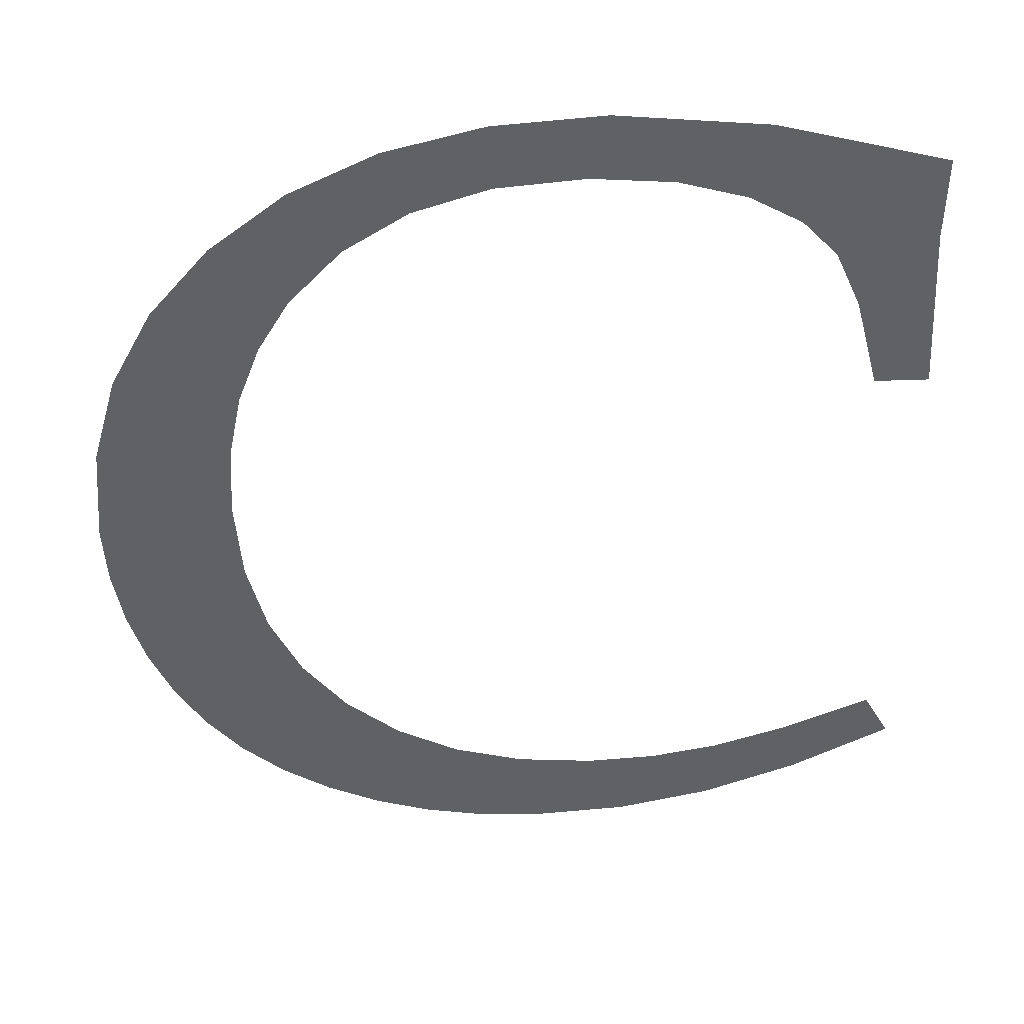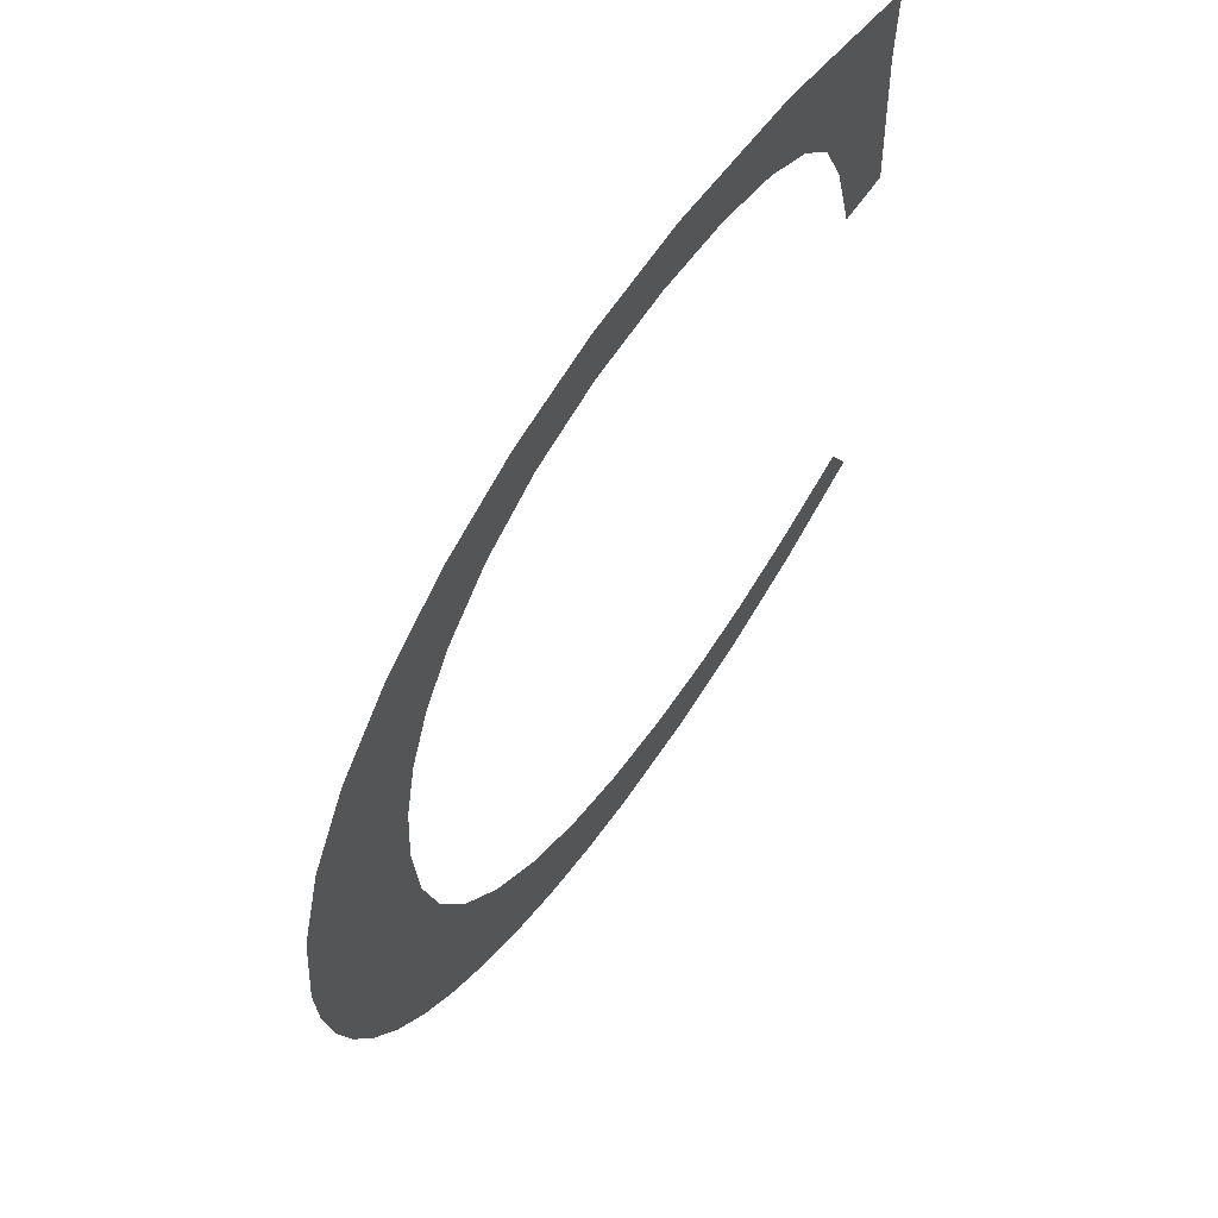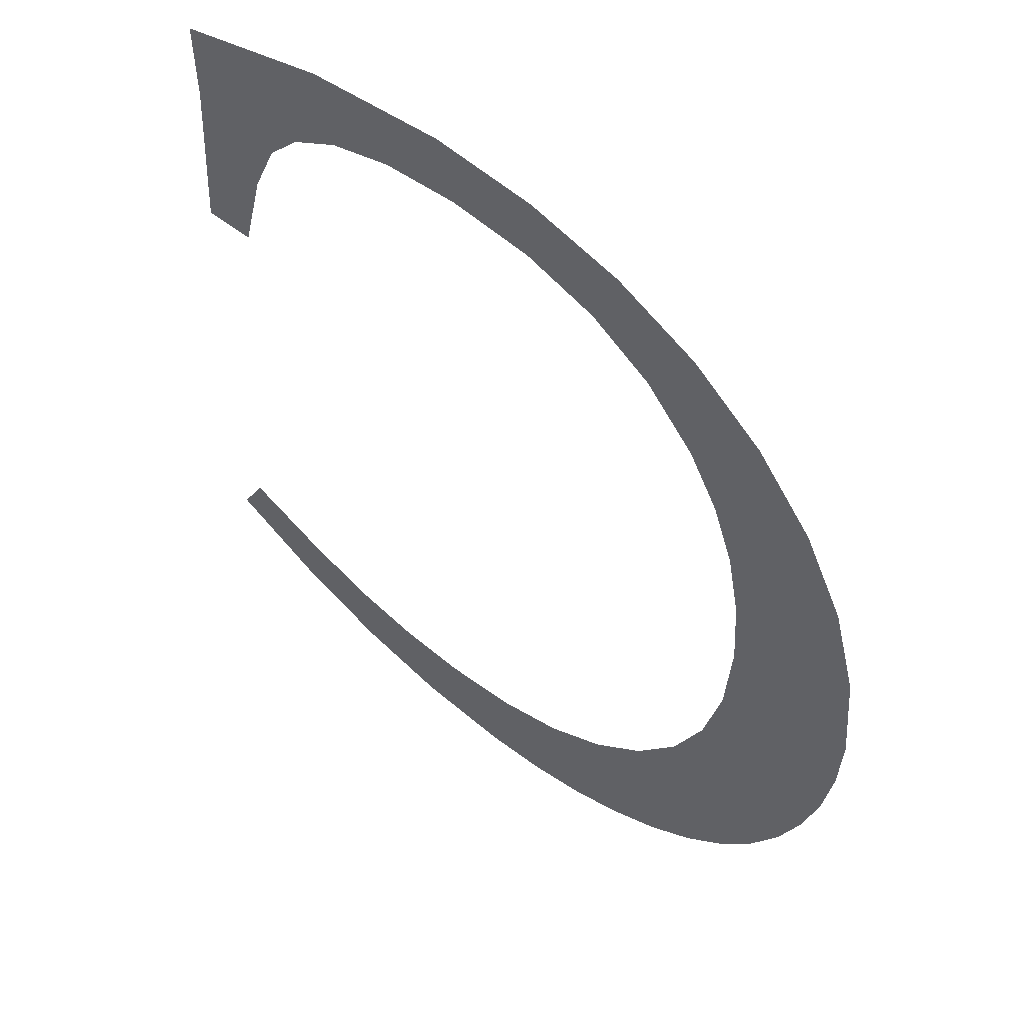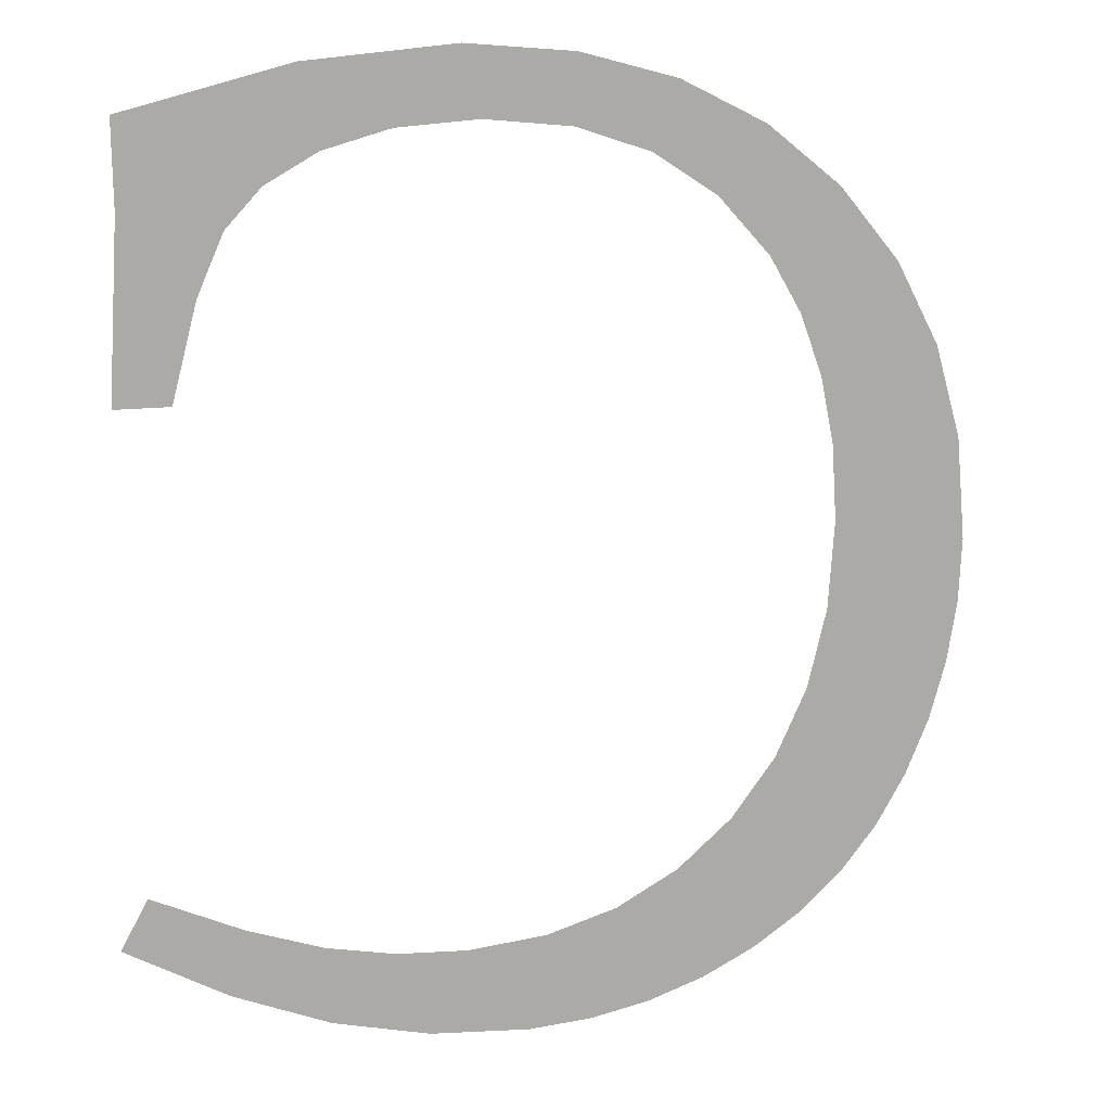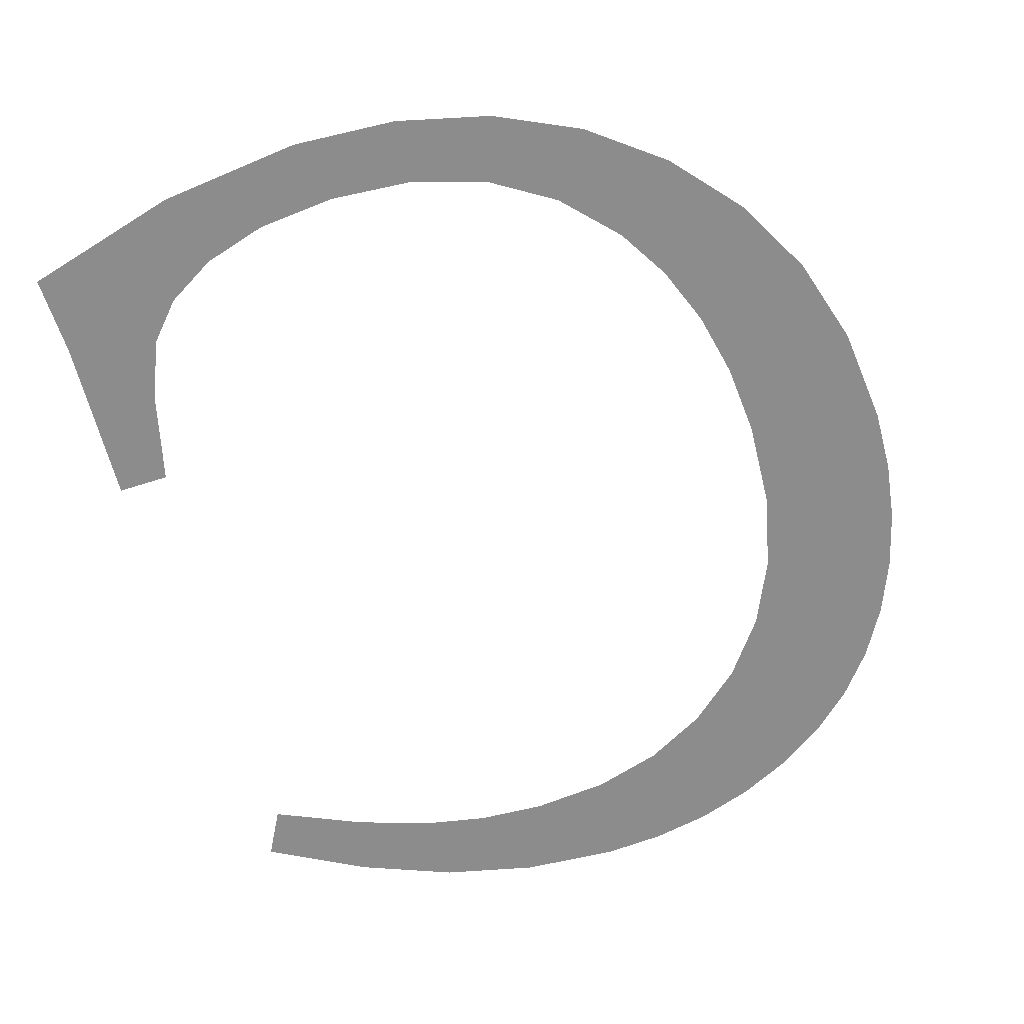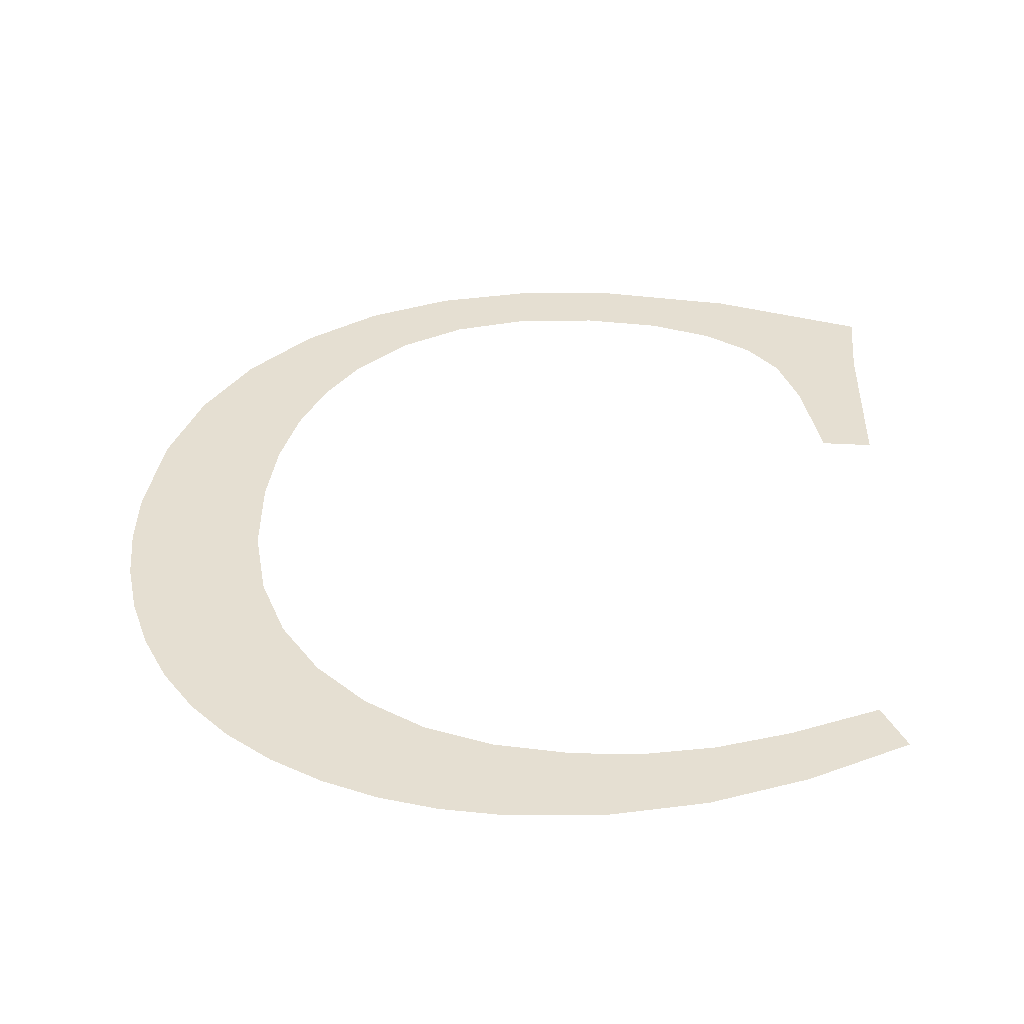
<metadata>
{"format":"obj","ext":"obj","renderer":"f3d","projection":"perspective","resolution":1024,"background":"white","views":[{"elev":42.5,"azim":-2.6,"up":"+Y"},{"elev":63.1,"azim":-55.2,"up":"+Y"},{"elev":53.7,"azim":-139.4,"up":"+Y"},{"elev":13.1,"azim":163.1,"up":"+Y"},{"elev":-64.3,"azim":-162.2,"up":"+Z"},{"elev":37.5,"azim":4.2,"up":"+Z"}]}
</metadata>
<code>
o #ID621
v 0.0314 0.2399 0.7149
v 0.03135 0.2384 0.7149
v 0.03132 0.2389 0.7149
v 0.03145 0.2378 0.7149
v 0.03164 0.2407 0.7149
v 0.0316 0.2373 0.7149
v 0.03181 0.2368 0.7149
v 0.03202 0.2414 0.7149
v 0.03208 0.2364 0.7149
v 0.03257 0.2421 0.7149
v 0.0324 0.236 0.7149
v 0.03254 0.2392 0.7149
v 0.03258 0.2398 0.7149
v 0.03271 0.2405 0.7149
v 0.03324 0.2426 0.7149
v 0.03291 0.241 0.7149
v 0.03319 0.2415 0.7149
v 0.03367 0.242 0.7149
v 0.03401 0.243 0.7149
v 0.03424 0.2424 0.7149
v 0.03488 0.2432 0.7149
v 0.03492 0.2426 0.7149
v 0.03585 0.2433 0.7149
v 0.03569 0.2427 0.7149
v 0.03642 0.2426 0.7149
v 0.03718 0.2431 0.7149
v 0.03702 0.2424 0.7149
v 0.03748 0.2422 0.7149
v 0.03865 0.2428 0.7149
v 0.0378 0.2418 0.7149
v 0.03803 0.2413 0.7149
v 0.03825 0.2405 0.7149
v 0.03864 0.242 0.7149
v 0.03873 0.2405 0.7149
v 0.03279 0.2356 0.7149
v 0.0326 0.2384 0.7149
v 0.03277 0.2377 0.7149
v 0.03306 0.2371 0.7149
v 0.03323 0.2353 0.7149
v 0.03346 0.2366 0.7149
v 0.03371 0.2351 0.7149
v 0.03395 0.2361 0.7149
v 0.03422 0.2349 0.7149
v 0.03452 0.2358 0.7149
v 0.03475 0.2348 0.7149
v 0.03516 0.2357 0.7149
v 0.03531 0.2348 0.7149
v 0.03586 0.2356 0.7149
v 0.0362 0.2349 0.7149
v 0.0365 0.2356 0.7149
v 0.03706 0.2351 0.7149
v 0.03711 0.2358 0.7149
v 0.03792 0.2354 0.7149
v 0.03778 0.236 0.7149
v 0.03859 0.2364 0.7149
v 0.03882 0.2359 0.7149
f 1 2 3
f 3 2 1
f 2 1 4
f 4 1 2
f 4 1 5
f 5 1 4
f 4 5 6
f 6 5 4
f 6 5 7
f 7 5 6
f 7 5 8
f 8 5 7
f 7 8 9
f 9 8 7
f 9 8 10
f 10 8 9
f 9 10 11
f 11 10 9
f 11 10 12
f 12 10 11
f 12 10 13
f 13 10 12
f 13 10 14
f 14 10 13
f 14 10 15
f 15 10 14
f 14 15 16
f 16 15 14
f 16 15 17
f 17 15 16
f 17 15 18
f 18 15 17
f 18 15 19
f 19 15 18
f 18 19 20
f 20 19 18
f 20 19 21
f 21 19 20
f 20 21 22
f 22 21 20
f 22 21 23
f 23 21 22
f 22 23 24
f 24 23 22
f 24 23 25
f 25 23 24
f 25 23 26
f 26 23 25
f 25 26 27
f 27 26 25
f 27 26 28
f 28 26 27
f 28 26 29
f 29 26 28
f 28 29 30
f 30 29 28
f 30 29 31
f 31 29 30
f 31 29 32
f 32 29 31
f 32 29 33
f 33 29 32
f 34 32 33
f 33 32 34
f 12 35 11
f 11 35 12
f 35 12 36
f 36 12 35
f 35 36 37
f 37 36 35
f 35 37 38
f 38 37 35
f 35 38 39
f 39 38 35
f 39 38 40
f 40 38 39
f 39 40 41
f 41 40 39
f 41 40 42
f 42 40 41
f 41 42 43
f 43 42 41
f 43 42 44
f 44 42 43
f 43 44 45
f 45 44 43
f 45 44 46
f 46 44 45
f 45 46 47
f 47 46 45
f 47 46 48
f 48 46 47
f 47 48 49
f 49 48 47
f 49 48 50
f 50 48 49
f 49 50 51
f 51 50 49
f 51 50 52
f 52 50 51
f 51 52 53
f 53 52 51
f 53 52 54
f 54 52 53
f 53 54 55
f 55 54 53
f 53 55 56
f 56 55 53

</code>
